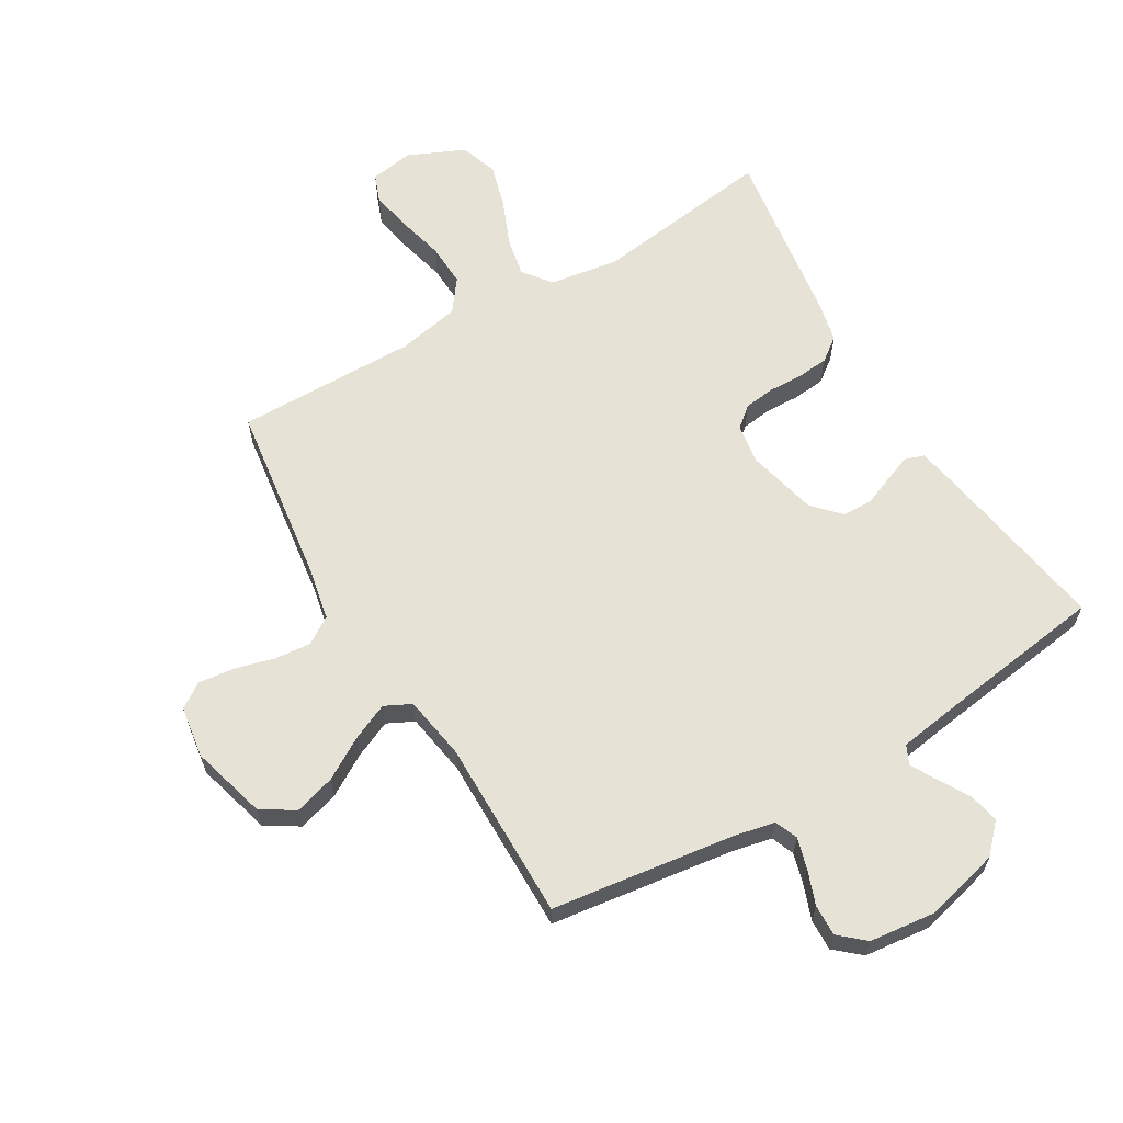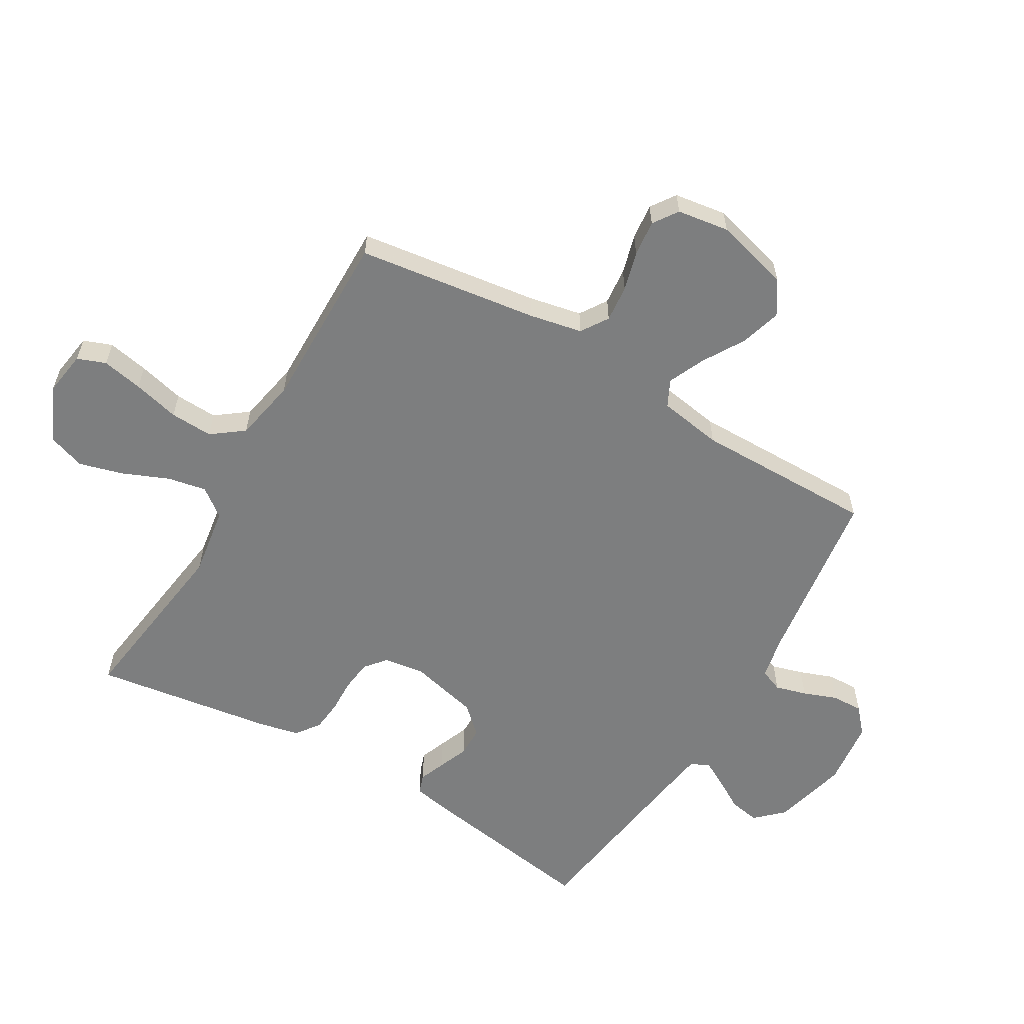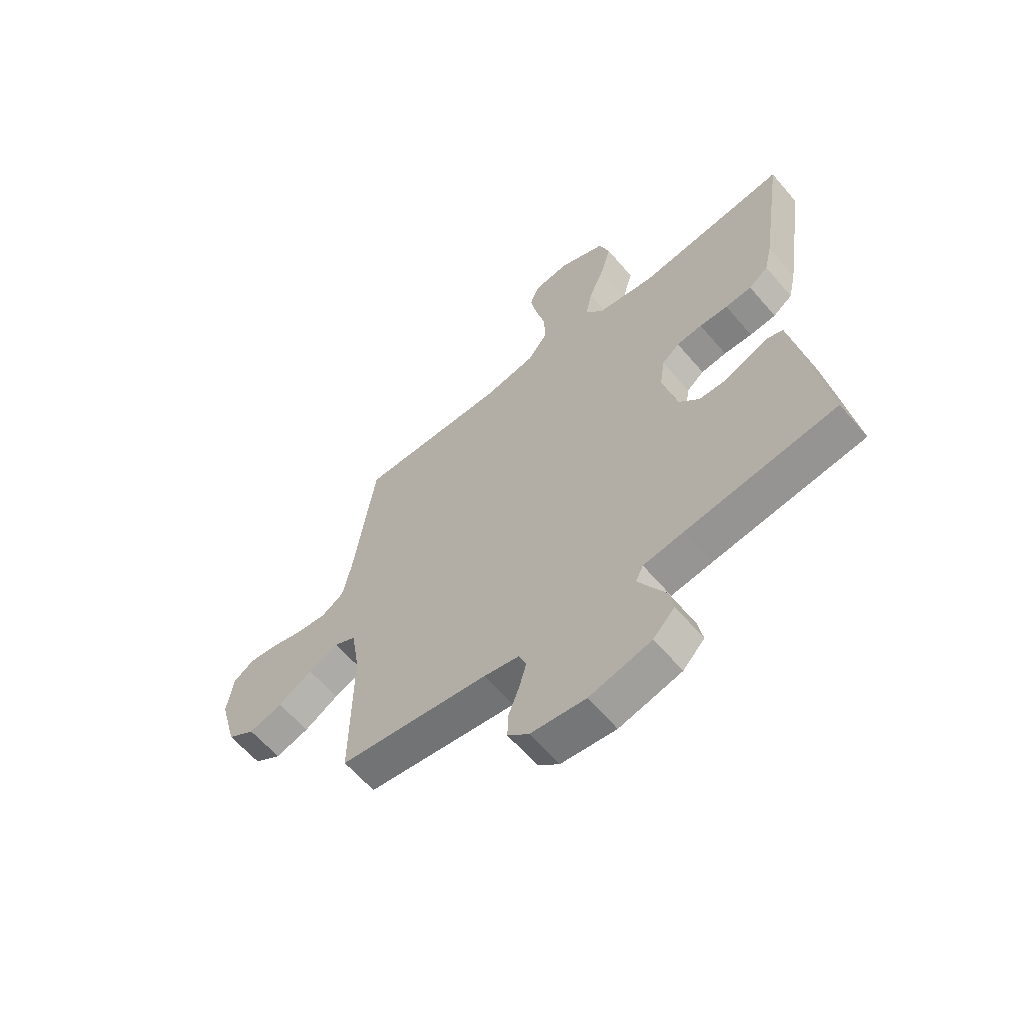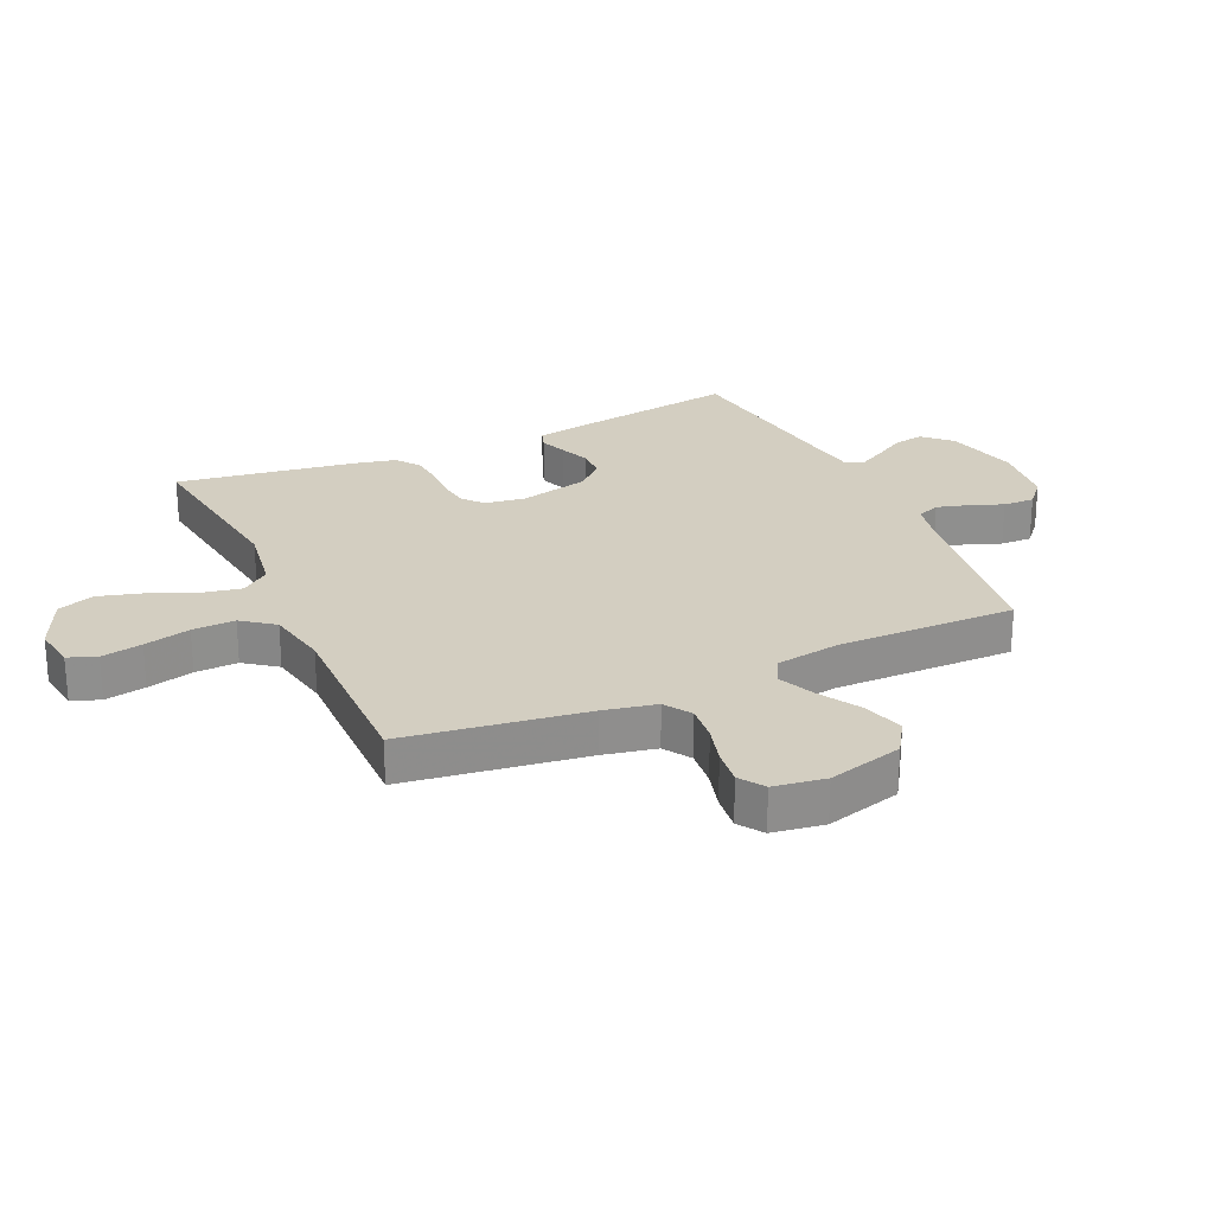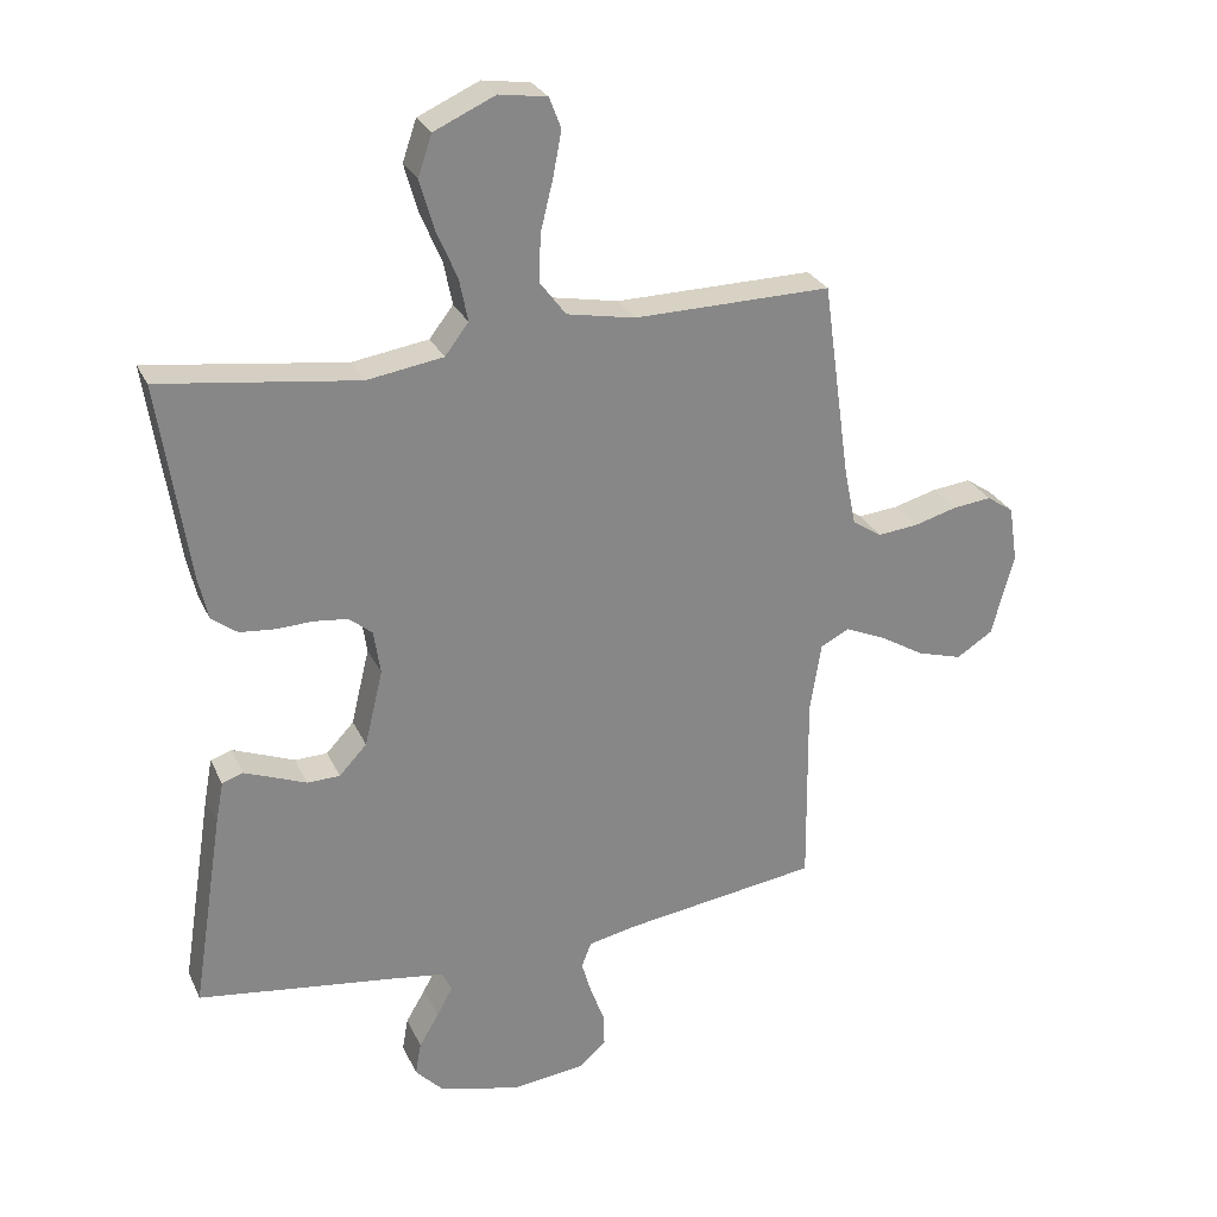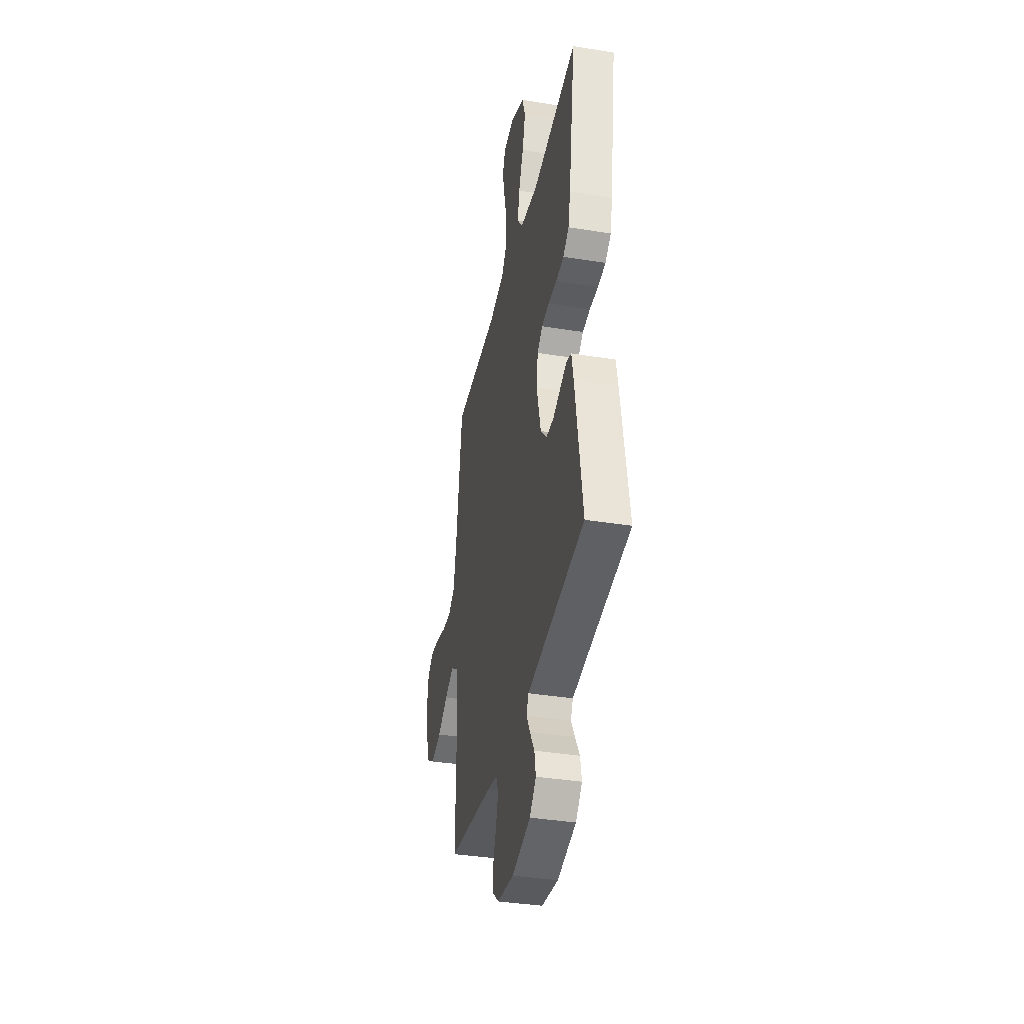
<metadata>
{"format":"obj","ext":"obj","renderer":"f3d","projection":"perspective","resolution":1024,"background":"white","views":[{"elev":63.0,"azim":149.2,"up":"+Y"},{"elev":-59.3,"azim":59.4,"up":"+Y"},{"elev":-61.7,"azim":-139.7,"up":"+Z"},{"elev":25.2,"azim":65.6,"up":"+Y"},{"elev":27.6,"azim":-20.9,"up":"+Z"},{"elev":-37.2,"azim":-101.8,"up":"+Z"}]}
</metadata>
<code>
v 0.5 0.07 -0.5
v 0.2 0.07 -0.542
v 0.129 0.07 -0.557
v 0.114 0.07 -0.595
v 0.129 0.07 -0.647
v 0.15 0.07 -0.703
v 0.152 0.07 -0.755
v 0.11 0.07 -0.792
v 0 0.07 -0.805
v -0.124 0.07 -0.774
v -0.167 0.07 -0.729
v -0.158 0.07 -0.679
v -0.128 0.07 -0.628
v -0.104 0.07 -0.584
v -0.119 0.07 -0.553
v -0.2 0.07 -0.541
v -0.5 0.07 -0.5
v -0.453 0.07 -0.2
v -0.441 0.07 -0.136
v -0.409 0.07 -0.125
v -0.365 0.07 -0.142
v -0.315 0.07 -0.162
v -0.265 0.07 -0.161
v -0.223 0.07 -0.116
v -0.195 0.07 0
v -0.205 0.07 0.067
v -0.24 0.07 0.096
v -0.291 0.07 0.102
v -0.348 0.07 0.1
v -0.401 0.07 0.105
v -0.44 0.07 0.134
v -0.455 0.07 0.2
v -0.5 0.07 0.5
v -0.2 0.07 0.46
v -0.084 0.07 0.478
v -0.048 0.07 0.525
v -0.061 0.07 0.59
v -0.093 0.07 0.665
v -0.114 0.07 0.739
v -0.093 0.07 0.801
v 0 0.07 0.843
v 0.073 0.07 0.832
v 0.091 0.07 0.785
v 0.078 0.07 0.717
v 0.059 0.07 0.64
v 0.056 0.07 0.569
v 0.096 0.07 0.516
v 0.2 0.07 0.496
v 0.5 0.07 0.5
v 0.542 0.07 0.2
v 0.56 0.07 0.112
v 0.605 0.07 0.083
v 0.666 0.07 0.089
v 0.731 0.07 0.107
v 0.791 0.07 0.114
v 0.832 0.07 0.086
v 0.845 0.07 0
v 0.811 0.07 -0.125
v 0.756 0.07 -0.16
v 0.688 0.07 -0.14
v 0.619 0.07 -0.099
v 0.558 0.07 -0.072
v 0.514 0.07 -0.094
v 0.497 0.07 -0.2
v 0.5 0 -0.5
v 0.2 0 -0.542
v 0.129 0 -0.557
v 0.114 0 -0.595
v 0.129 0 -0.647
v 0.15 0 -0.703
v 0.152 0 -0.755
v 0.11 0 -0.792
v 0 0 -0.805
v -0.124 0 -0.774
v -0.167 0 -0.729
v -0.158 0 -0.679
v -0.128 0 -0.628
v -0.104 0 -0.584
v -0.119 0 -0.553
v -0.2 0 -0.541
v -0.5 0 -0.5
v -0.453 0 -0.2
v -0.441 0 -0.136
v -0.409 0 -0.125
v -0.365 0 -0.142
v -0.315 0 -0.162
v -0.265 0 -0.161
v -0.223 0 -0.116
v -0.195 0 0
v -0.205 0 0.067
v -0.24 0 0.096
v -0.291 0 0.102
v -0.348 0 0.1
v -0.401 0 0.105
v -0.44 0 0.134
v -0.455 0 0.2
v -0.5 0 0.5
v -0.2 0 0.46
v -0.084 0 0.478
v -0.048 0 0.525
v -0.061 0 0.59
v -0.093 0 0.665
v -0.114 0 0.739
v -0.093 0 0.801
v 0 0 0.843
v 0.073 0 0.832
v 0.091 0 0.785
v 0.078 0 0.717
v 0.059 0 0.64
v 0.056 0 0.569
v 0.096 0 0.516
v 0.2 0 0.496
v 0.5 0 0.5
v 0.542 0 0.2
v 0.56 0 0.112
v 0.605 0 0.083
v 0.666 0 0.089
v 0.731 0 0.107
v 0.791 0 0.114
v 0.832 0 0.086
v 0.845 0 0
v 0.811 0 -0.125
v 0.756 0 -0.16
v 0.688 0 -0.14
v 0.619 0 -0.099
v 0.558 0 -0.072
v 0.514 0 -0.094
v 0.497 0 -0.2
f 59 60 61
f 58 59 61
f 57 58 61
f 56 57 61
f 55 56 61
f 54 55 61
f 53 54 61
f 52 53 61 62
f 51 52 62 63
f 48 49 50
f 50 51 63
f 48 50 63
f 47 48 63
f 43 44 45
f 42 43 45
f 41 42 45
f 40 41 45
f 39 40 45
f 38 39 45
f 37 38 45
f 36 37 45 46
f 47 63 64
f 46 47 64
f 36 46 64
f 35 36 64
f 32 33 34
f 31 32 34
f 30 31 34
f 29 30 34
f 28 29 34
f 20 21 22
f 19 20 22
f 18 19 22
f 17 18 22
f 16 17 22
f 15 16 22 23
f 14 15 23 24
f 11 12 13
f 10 11 13
f 9 10 13
f 8 9 13
f 7 8 13
f 6 7 13
f 5 6 13
f 4 5 13 14
f 14 24 25
f 4 14 25
f 3 4 25
f 64 1 2
f 3 25 26
f 2 3 26
f 64 2 26
f 35 64 26
f 27 28 34 35
f 26 27 35
f 125 124 123
f 125 123 122
f 125 122 121
f 125 121 120
f 125 120 119
f 125 119 118
f 125 118 117
f 126 125 117 116
f 127 126 116 115
f 114 113 112
f 127 115 114
f 127 114 112
f 127 112 111
f 109 108 107
f 109 107 106
f 109 106 105
f 109 105 104
f 109 104 103
f 109 103 102
f 109 102 101
f 110 109 101 100
f 128 127 111
f 128 111 110
f 128 110 100
f 128 100 99
f 98 97 96
f 98 96 95
f 98 95 94
f 98 94 93
f 98 93 92
f 86 85 84
f 86 84 83
f 86 83 82
f 86 82 81
f 86 81 80
f 87 86 80 79
f 88 87 79 78
f 77 76 75
f 77 75 74
f 77 74 73
f 77 73 72
f 77 72 71
f 77 71 70
f 77 70 69
f 78 77 69 68
f 89 88 78
f 89 78 68
f 89 68 67
f 66 65 128
f 90 89 67
f 90 67 66
f 90 66 128
f 90 128 99
f 99 98 92 91
f 99 91 90
f 1 65 66 2
f 2 66 67 3
f 3 67 68 4
f 4 68 69 5
f 5 69 70 6
f 6 70 71 7
f 7 71 72 8
f 8 72 73 9
f 9 73 74 10
f 10 74 75 11
f 11 75 76 12
f 12 76 77 13
f 13 77 78 14
f 14 78 79 15
f 15 79 80 16
f 16 80 81 17
f 17 81 82 18
f 18 82 83 19
f 19 83 84 20
f 20 84 85 21
f 21 85 86 22
f 22 86 87 23
f 23 87 88 24
f 24 88 89 25
f 25 89 90 26
f 26 90 91 27
f 27 91 92 28
f 28 92 93 29
f 29 93 94 30
f 30 94 95 31
f 31 95 96 32
f 32 96 97 33
f 33 97 98 34
f 34 98 99 35
f 35 99 100 36
f 36 100 101 37
f 37 101 102 38
f 38 102 103 39
f 39 103 104 40
f 40 104 105 41
f 41 105 106 42
f 42 106 107 43
f 43 107 108 44
f 44 108 109 45
f 45 109 110 46
f 46 110 111 47
f 47 111 112 48
f 48 112 113 49
f 49 113 114 50
f 50 114 115 51
f 51 115 116 52
f 52 116 117 53
f 53 117 118 54
f 54 118 119 55
f 55 119 120 56
f 56 120 121 57
f 57 121 122 58
f 58 122 123 59
f 59 123 124 60
f 60 124 125 61
f 61 125 126 62
f 62 126 127 63
f 63 127 128 64
f 64 128 65 1

</code>
